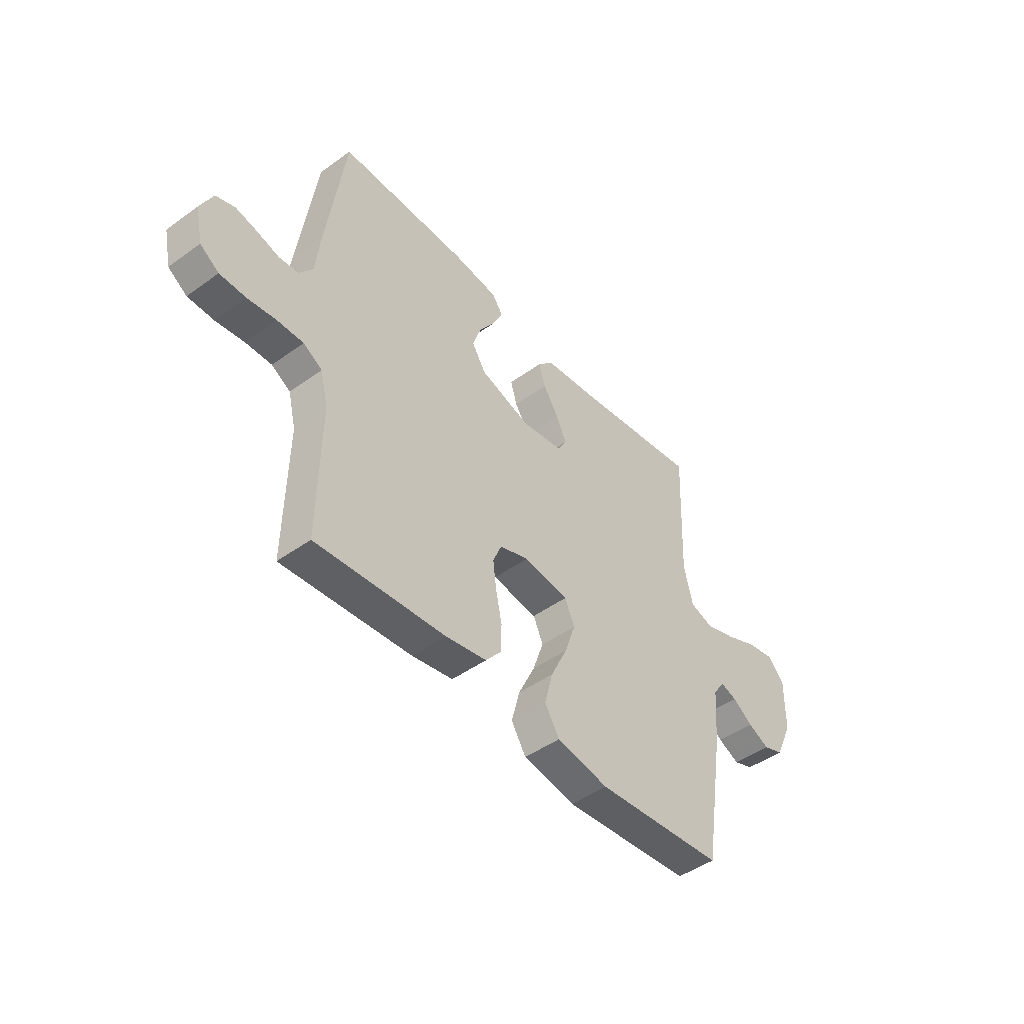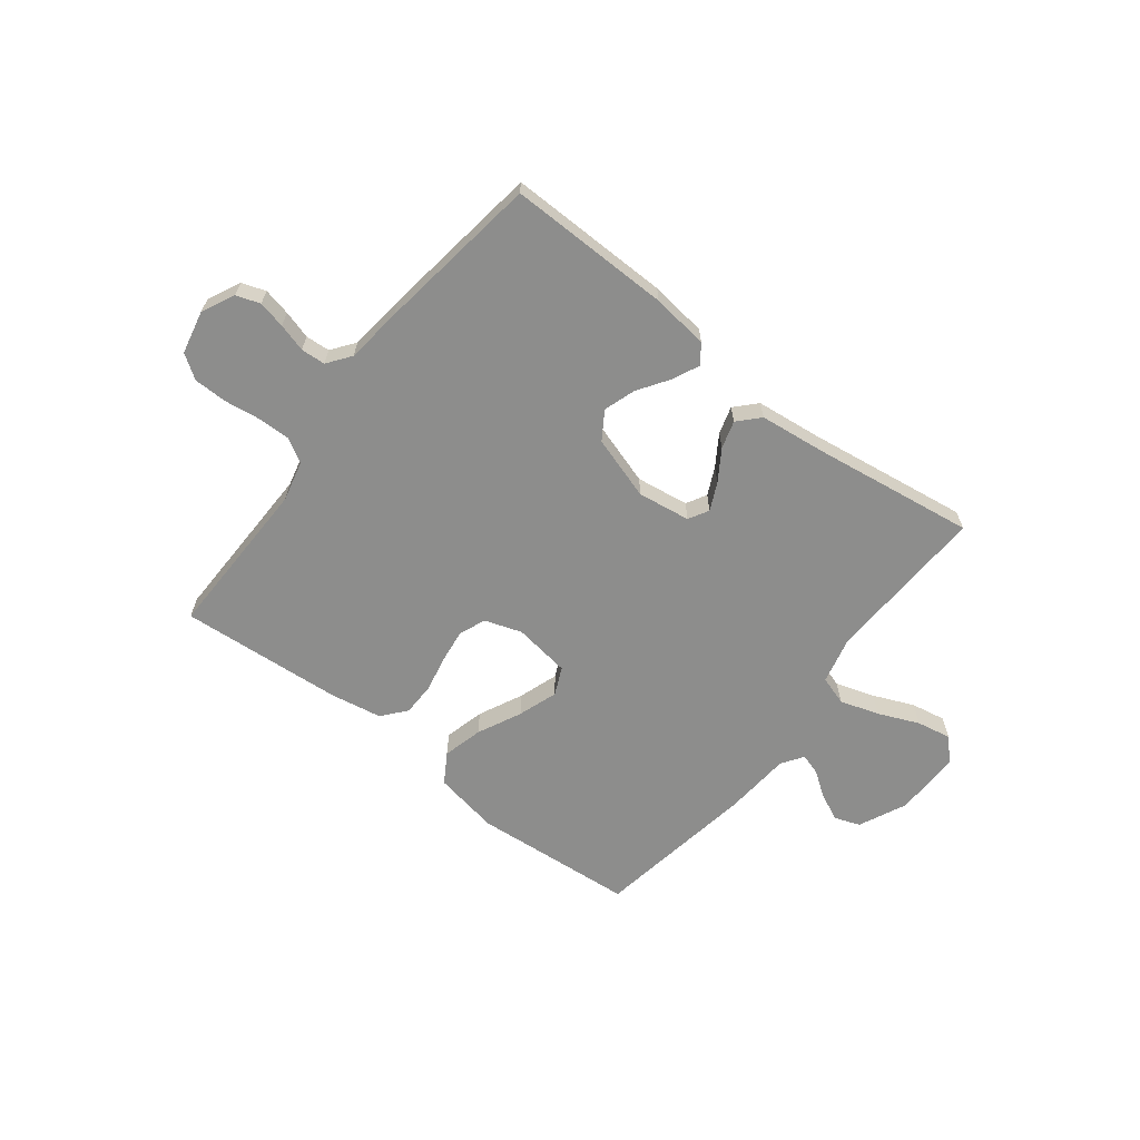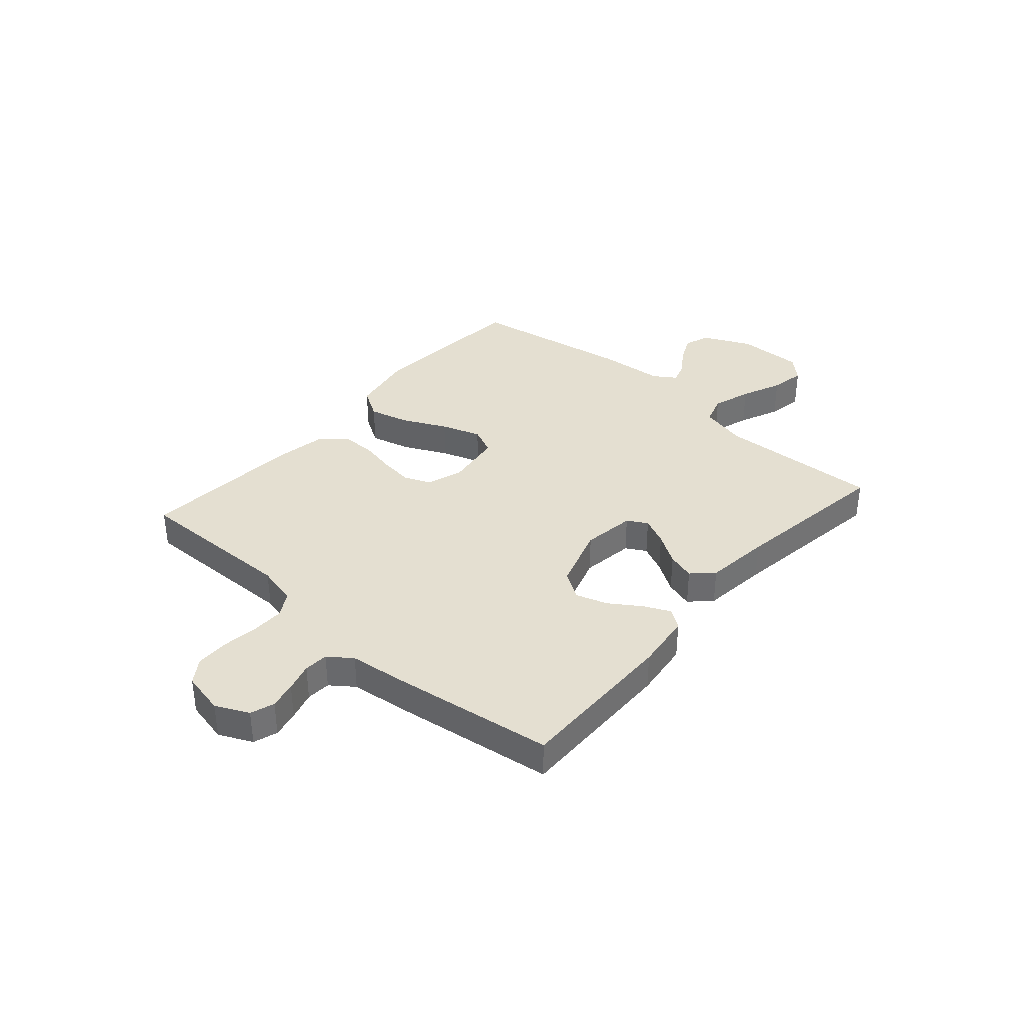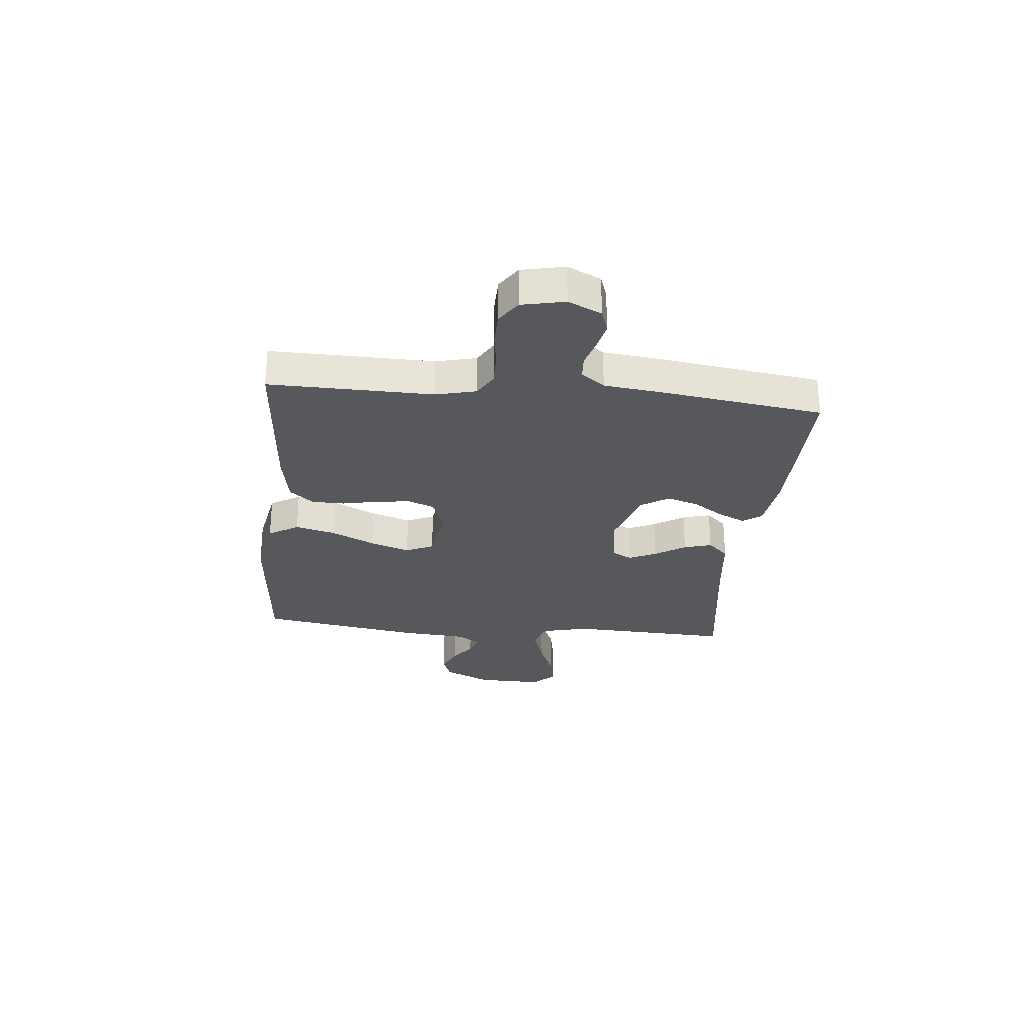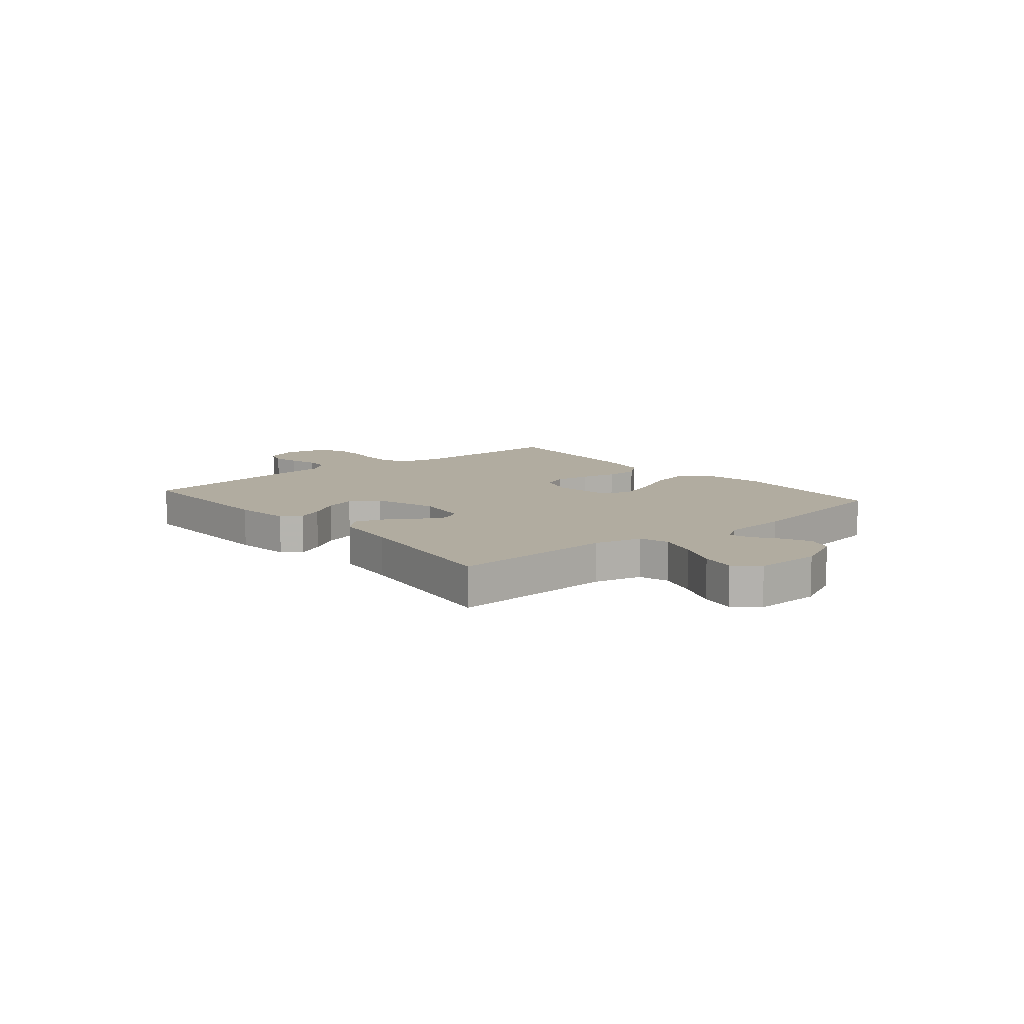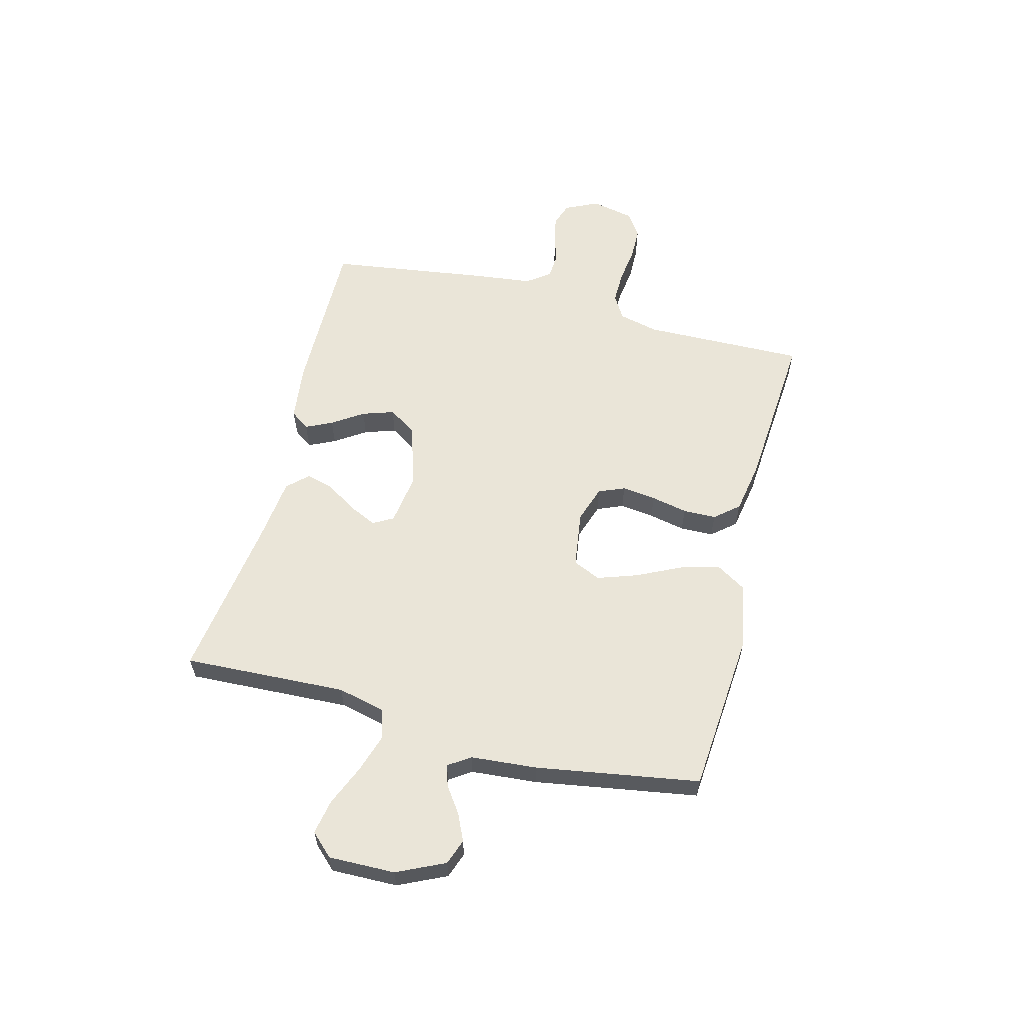
<metadata>
{"format":"obj","ext":"obj","renderer":"f3d","projection":"perspective","resolution":1024,"background":"white","views":[{"elev":-46.3,"azim":-50.4,"up":"+Z"},{"elev":-64.4,"azim":-37.8,"up":"+Y"},{"elev":36.7,"azim":-48.8,"up":"+Y"},{"elev":-27.9,"azim":-95.6,"up":"+Y"},{"elev":10.1,"azim":50.0,"up":"+Y"},{"elev":59.2,"azim":104.4,"up":"+Y"}]}
</metadata>
<code>
v -0.5 0.07 -0.5
v -0.495 0.07 -0.2
v -0.513 0.07 -0.126
v -0.557 0.07 -0.1
v -0.618 0.07 -0.101
v -0.684 0.07 -0.11
v -0.745 0.07 -0.109
v -0.789 0.07 -0.079
v -0.806 0.07 0
v -0.777 0.07 0.061
v -0.733 0.07 0.076
v -0.683 0.07 0.065
v -0.631 0.07 0.05
v -0.586 0.07 0.053
v -0.554 0.07 0.096
v -0.542 0.07 0.2
v -0.5 0.07 0.5
v -0.2 0.07 0.496
v -0.095 0.07 0.483
v -0.07 0.07 0.448
v -0.093 0.07 0.399
v -0.131 0.07 0.342
v -0.15 0.07 0.284
v -0.117 0.07 0.233
v 0 0.07 0.196
v 0.097 0.07 0.21
v 0.118 0.07 0.247
v 0.094 0.07 0.298
v 0.058 0.07 0.354
v 0.043 0.07 0.405
v 0.079 0.07 0.443
v 0.2 0.07 0.457
v 0.5 0.07 0.5
v 0.487 0.07 0.2
v 0.508 0.07 0.113
v 0.562 0.07 0.096
v 0.634 0.07 0.119
v 0.709 0.07 0.151
v 0.773 0.07 0.163
v 0.812 0.07 0.122
v 0.81 0.07 0
v 0.769 0.07 -0.088
v 0.722 0.07 -0.105
v 0.672 0.07 -0.082
v 0.625 0.07 -0.049
v 0.586 0.07 -0.037
v 0.559 0.07 -0.077
v 0.549 0.07 -0.2
v 0.5 0.07 -0.5
v 0.2 0.07 -0.525
v 0.079 0.07 -0.503
v 0.045 0.07 -0.448
v 0.064 0.07 -0.374
v 0.103 0.07 -0.293
v 0.128 0.07 -0.22
v 0.105 0.07 -0.169
v 0 0.07 -0.154
v -0.068 0.07 -0.177
v -0.088 0.07 -0.225
v -0.08 0.07 -0.288
v -0.066 0.07 -0.355
v -0.067 0.07 -0.416
v -0.104 0.07 -0.46
v -0.2 0.07 -0.477
v -0.5 0 -0.5
v -0.495 0 -0.2
v -0.513 0 -0.126
v -0.557 0 -0.1
v -0.618 0 -0.101
v -0.684 0 -0.11
v -0.745 0 -0.109
v -0.789 0 -0.079
v -0.806 0 0
v -0.777 0 0.061
v -0.733 0 0.076
v -0.683 0 0.065
v -0.631 0 0.05
v -0.586 0 0.053
v -0.554 0 0.096
v -0.542 0 0.2
v -0.5 0 0.5
v -0.2 0 0.496
v -0.095 0 0.483
v -0.07 0 0.448
v -0.093 0 0.399
v -0.131 0 0.342
v -0.15 0 0.284
v -0.117 0 0.233
v 0 0 0.196
v 0.097 0 0.21
v 0.118 0 0.247
v 0.094 0 0.298
v 0.058 0 0.354
v 0.043 0 0.405
v 0.079 0 0.443
v 0.2 0 0.457
v 0.5 0 0.5
v 0.487 0 0.2
v 0.508 0 0.113
v 0.562 0 0.096
v 0.634 0 0.119
v 0.709 0 0.151
v 0.773 0 0.163
v 0.812 0 0.122
v 0.81 0 0
v 0.769 0 -0.088
v 0.722 0 -0.105
v 0.672 0 -0.082
v 0.625 0 -0.049
v 0.586 0 -0.037
v 0.559 0 -0.077
v 0.549 0 -0.2
v 0.5 0 -0.5
v 0.2 0 -0.525
v 0.079 0 -0.503
v 0.045 0 -0.448
v 0.064 0 -0.374
v 0.103 0 -0.293
v 0.128 0 -0.22
v 0.105 0 -0.169
v 0 0 -0.154
v -0.068 0 -0.177
v -0.088 0 -0.225
v -0.08 0 -0.288
v -0.066 0 -0.355
v -0.067 0 -0.416
v -0.104 0 -0.46
v -0.2 0 -0.477
f 64 1 2
f 63 64 2
f 62 63 2
f 61 62 2
f 60 61 2
f 59 60 2 3
f 58 59 3 4
f 57 58 4
f 52 53 54
f 51 52 54
f 50 51 54
f 49 50 54
f 48 49 54
f 47 48 54
f 46 47 54 55
f 43 44 45
f 42 43 45
f 41 42 45
f 40 41 45
f 39 40 45
f 38 39 45
f 37 38 45
f 36 37 45 46
f 46 55 56
f 36 46 56
f 35 36 56
f 32 33 34
f 32 34 35
f 31 32 35
f 30 31 35
f 29 30 35
f 28 29 35
f 20 21 22
f 19 20 22
f 18 19 22
f 17 18 22
f 16 17 22
f 15 16 22
f 14 15 22 23
f 11 12 13
f 10 11 13
f 9 10 13
f 8 9 13
f 7 8 13
f 6 7 13
f 5 6 13
f 4 5 13 14
f 14 23 24
f 4 14 24
f 57 4 24
f 27 28 35
f 35 56 57
f 27 35 57
f 26 27 57
f 57 24 25
f 25 26 57
f 66 65 128
f 66 128 127
f 66 127 126
f 66 126 125
f 66 125 124
f 67 66 124 123
f 68 67 123 122
f 68 122 121
f 118 117 116
f 118 116 115
f 118 115 114
f 118 114 113
f 118 113 112
f 118 112 111
f 119 118 111 110
f 109 108 107
f 109 107 106
f 109 106 105
f 109 105 104
f 109 104 103
f 109 103 102
f 109 102 101
f 110 109 101 100
f 120 119 110
f 120 110 100
f 120 100 99
f 98 97 96
f 99 98 96
f 99 96 95
f 99 95 94
f 99 94 93
f 99 93 92
f 86 85 84
f 86 84 83
f 86 83 82
f 86 82 81
f 86 81 80
f 86 80 79
f 87 86 79 78
f 77 76 75
f 77 75 74
f 77 74 73
f 77 73 72
f 77 72 71
f 77 71 70
f 77 70 69
f 78 77 69 68
f 88 87 78
f 88 78 68
f 88 68 121
f 99 92 91
f 121 120 99
f 121 99 91
f 121 91 90
f 89 88 121
f 121 90 89
f 1 65 66 2
f 2 66 67 3
f 3 67 68 4
f 4 68 69 5
f 5 69 70 6
f 6 70 71 7
f 7 71 72 8
f 8 72 73 9
f 9 73 74 10
f 10 74 75 11
f 11 75 76 12
f 12 76 77 13
f 13 77 78 14
f 14 78 79 15
f 15 79 80 16
f 16 80 81 17
f 17 81 82 18
f 18 82 83 19
f 19 83 84 20
f 20 84 85 21
f 21 85 86 22
f 22 86 87 23
f 23 87 88 24
f 24 88 89 25
f 25 89 90 26
f 26 90 91 27
f 27 91 92 28
f 28 92 93 29
f 29 93 94 30
f 30 94 95 31
f 31 95 96 32
f 32 96 97 33
f 33 97 98 34
f 34 98 99 35
f 35 99 100 36
f 36 100 101 37
f 37 101 102 38
f 38 102 103 39
f 39 103 104 40
f 40 104 105 41
f 41 105 106 42
f 42 106 107 43
f 43 107 108 44
f 44 108 109 45
f 45 109 110 46
f 46 110 111 47
f 47 111 112 48
f 48 112 113 49
f 49 113 114 50
f 50 114 115 51
f 51 115 116 52
f 52 116 117 53
f 53 117 118 54
f 54 118 119 55
f 55 119 120 56
f 56 120 121 57
f 57 121 122 58
f 58 122 123 59
f 59 123 124 60
f 60 124 125 61
f 61 125 126 62
f 62 126 127 63
f 63 127 128 64
f 64 128 65 1

</code>
